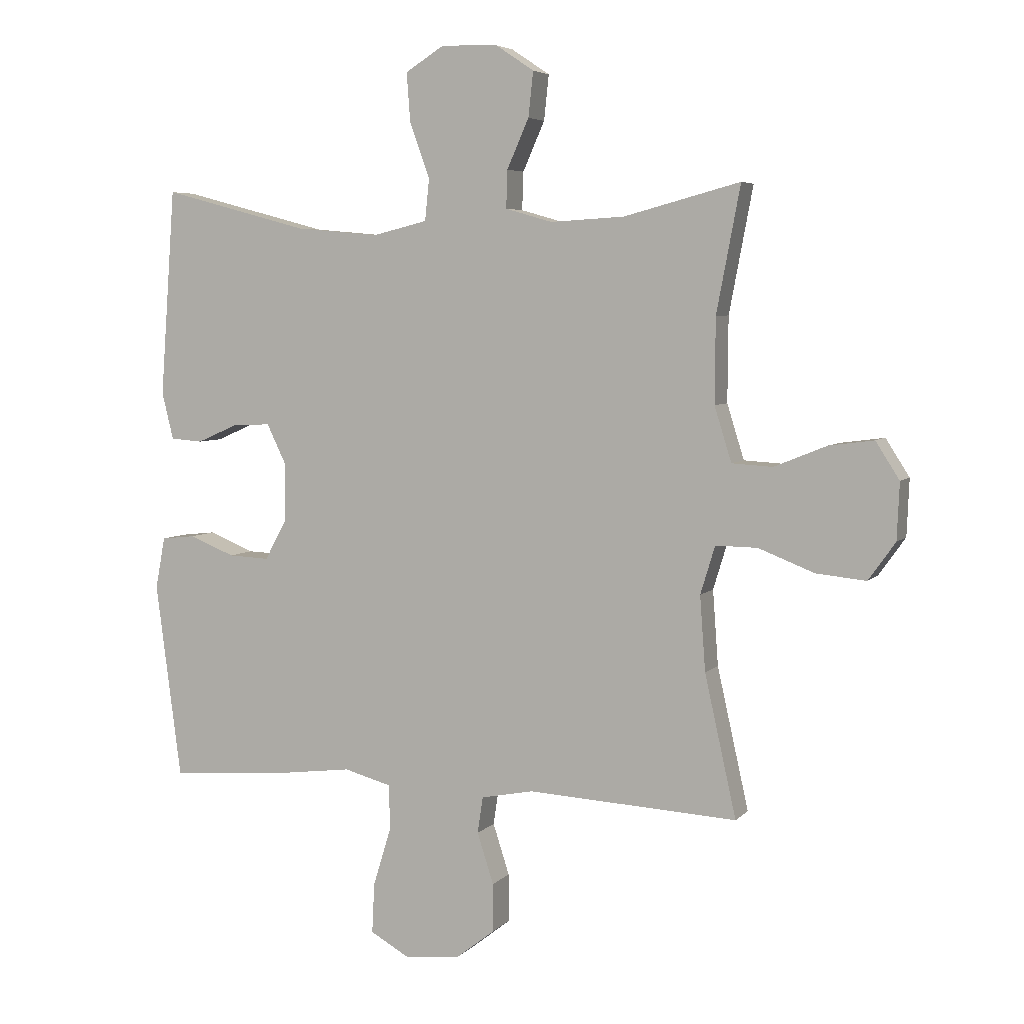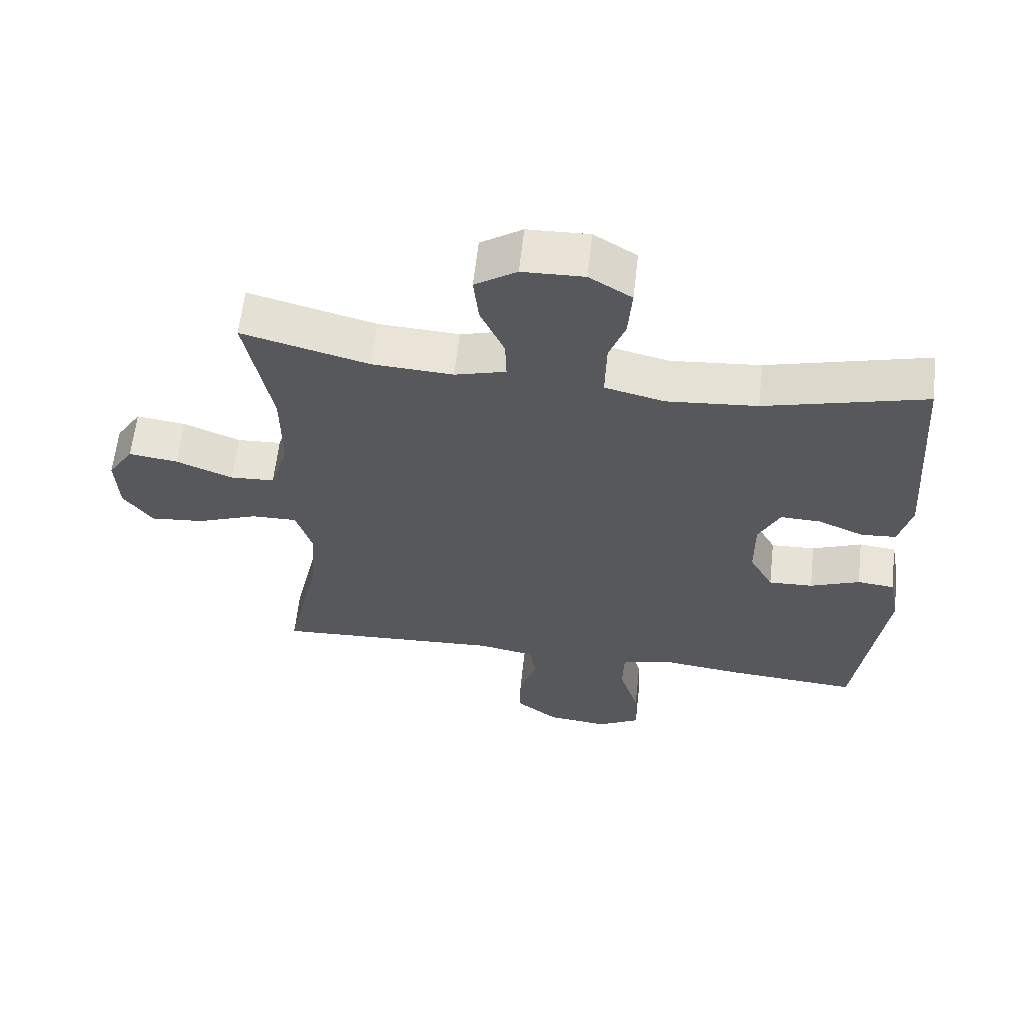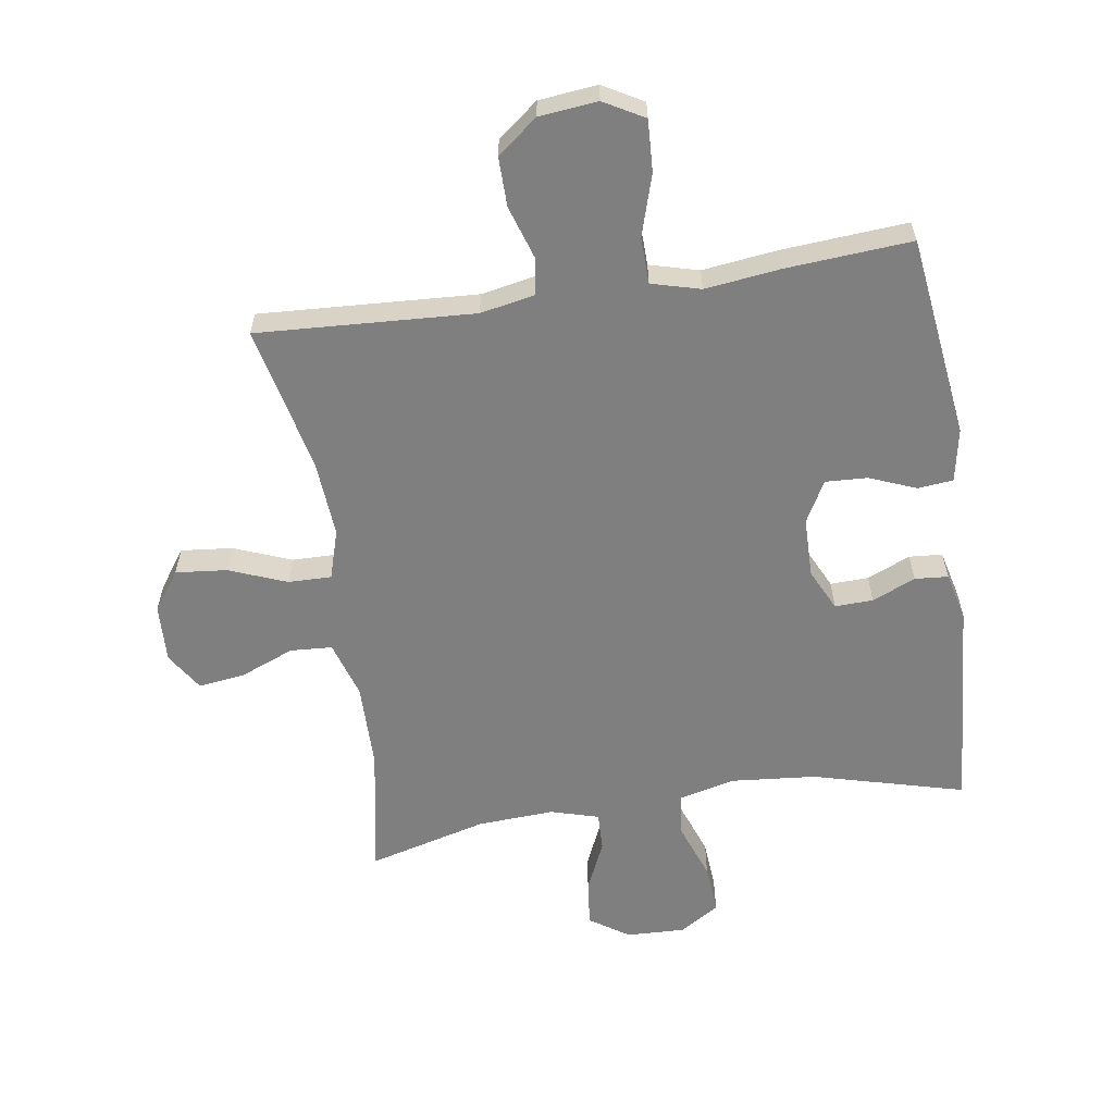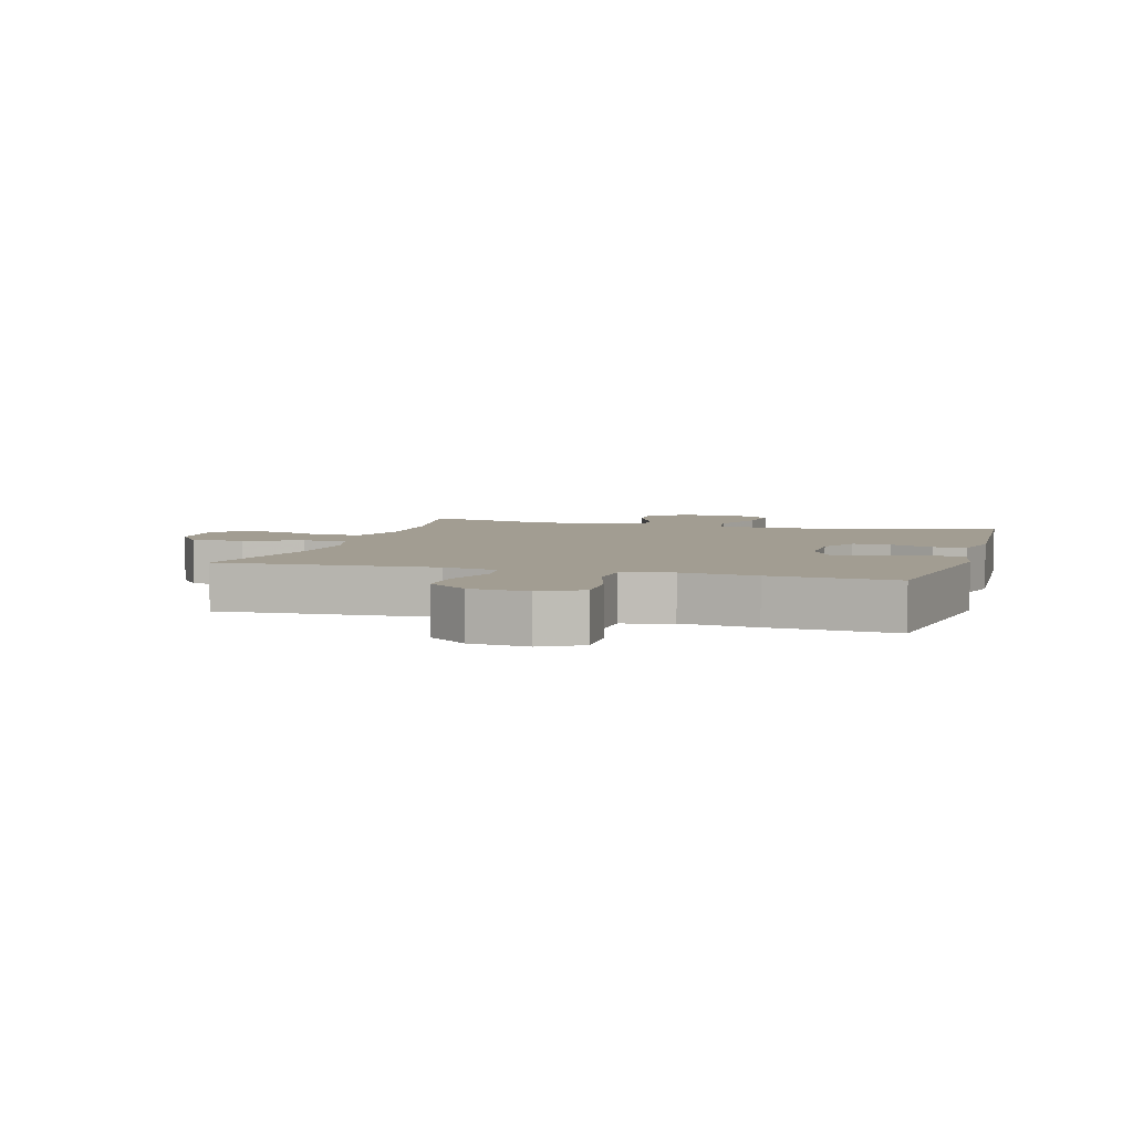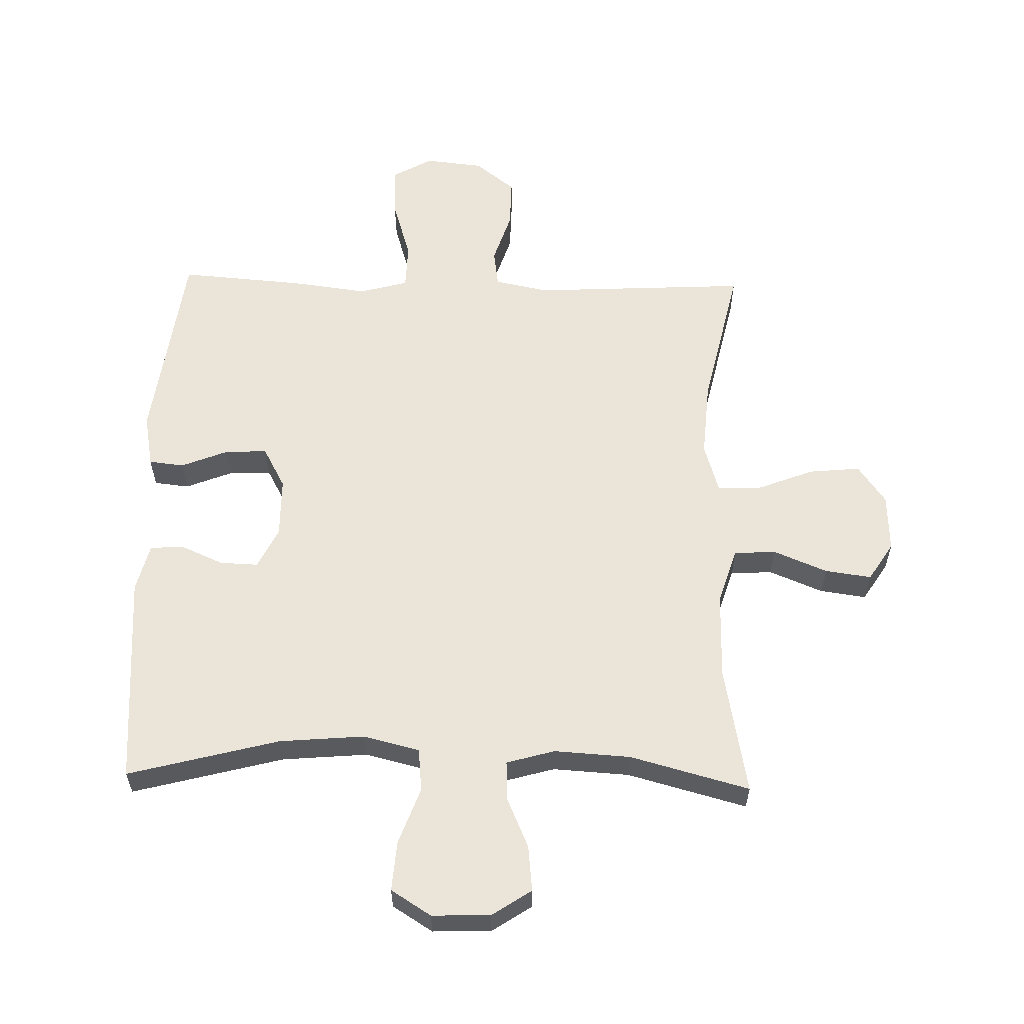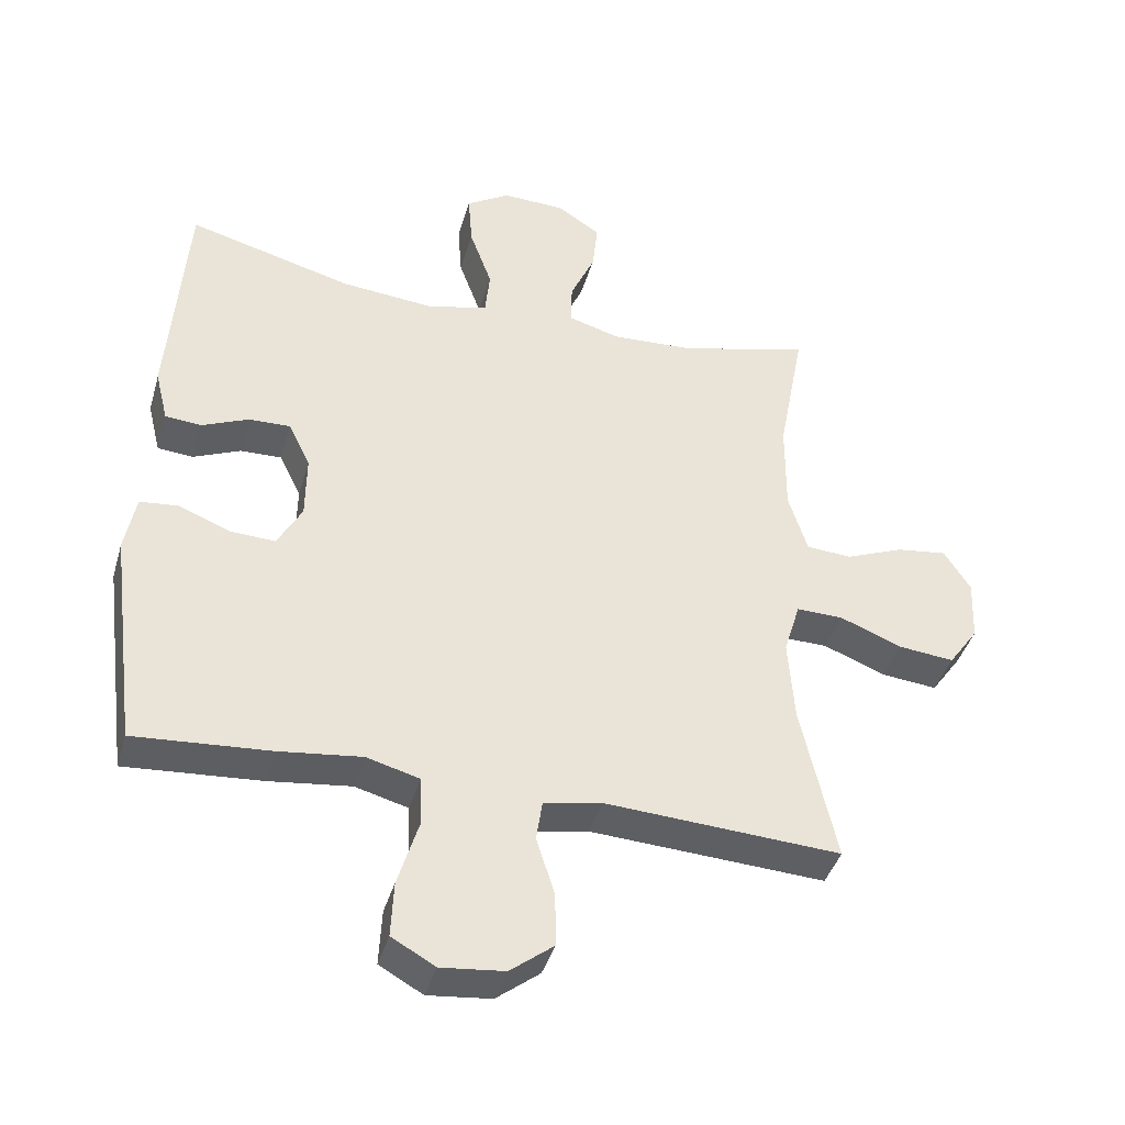
<metadata>
{"format":"obj","ext":"obj","renderer":"f3d","projection":"perspective","resolution":1024,"background":"white","views":[{"elev":5.3,"azim":21.7,"up":"+Z"},{"elev":61.7,"azim":-173.6,"up":"+Z"},{"elev":-59.8,"azim":-171.4,"up":"+Y"},{"elev":4.9,"azim":-163.7,"up":"+Y"},{"elev":59.0,"azim":1.5,"up":"+Y"},{"elev":-40.9,"azim":-15.8,"up":"+Z"}]}
</metadata>
<code>
v -0.5 0.07 -0.5
v -0.542 0.07 -0.177
v -0.526 0.07 -0.092
v -0.47 0.07 -0.086
v -0.395 0.07 -0.116
v -0.328 0.07 -0.119
v -0.292 0.07 -0.053
v -0.291 0.07 0.043
v -0.323 0.07 0.109
v -0.384 0.07 0.107
v -0.453 0.07 0.077
v -0.506 0.07 0.081
v -0.525 0.07 0.158
v -0.5 0.07 0.5
v -0.258 0.07 0.436
v -0.122 0.07 0.424
v -0.032 0.07 0.446
v -0.025 0.07 0.515
v -0.058 0.07 0.606
v -0.064 0.07 0.686
v 0 0.07 0.726
v 0.093 0.07 0.723
v 0.156 0.07 0.681
v 0.148 0.07 0.607
v 0.112 0.07 0.526
v 0.11 0.07 0.464
v 0.187 0.07 0.442
v 0.309 0.07 0.449
v 0.5 0.07 0.5
v 0.461 0.07 0.294
v 0.46 0.07 0.155
v 0.488 0.07 0.065
v 0.555 0.07 0.061
v 0.641 0.07 0.096
v 0.715 0.07 0.106
v 0.754 0.07 0.045
v 0.75 0.07 -0.048
v 0.706 0.07 -0.11
v 0.624 0.07 -0.102
v 0.532 0.07 -0.066
v 0.463 0.07 -0.065
v 0.439 0.07 -0.144
v 0.448 0.07 -0.267
v 0.5 0.07 -0.5
v 0.154 0.07 -0.481
v 0.068 0.07 -0.498
v 0.059 0.07 -0.558
v 0.086 0.07 -0.642
v 0.087 0.07 -0.721
v 0.023 0.07 -0.771
v -0.07 0.07 -0.781
v -0.134 0.07 -0.745
v -0.13 0.07 -0.663
v -0.1 0.07 -0.565
v -0.102 0.07 -0.491
v -0.18 0.07 -0.47
v -0.3 0.07 -0.485
v -0.5 0 -0.5
v -0.542 0 -0.177
v -0.526 0 -0.092
v -0.47 0 -0.086
v -0.395 0 -0.116
v -0.328 0 -0.119
v -0.292 0 -0.053
v -0.291 0 0.043
v -0.323 0 0.109
v -0.384 0 0.107
v -0.453 0 0.077
v -0.506 0 0.081
v -0.525 0 0.158
v -0.5 0 0.5
v -0.258 0 0.436
v -0.122 0 0.424
v -0.032 0 0.446
v -0.025 0 0.515
v -0.058 0 0.606
v -0.064 0 0.686
v 0 0 0.726
v 0.093 0 0.723
v 0.156 0 0.681
v 0.148 0 0.607
v 0.112 0 0.526
v 0.11 0 0.464
v 0.187 0 0.442
v 0.309 0 0.449
v 0.5 0 0.5
v 0.461 0 0.294
v 0.46 0 0.155
v 0.488 0 0.065
v 0.555 0 0.061
v 0.641 0 0.096
v 0.715 0 0.106
v 0.754 0 0.045
v 0.75 0 -0.048
v 0.706 0 -0.11
v 0.624 0 -0.102
v 0.532 0 -0.066
v 0.463 0 -0.065
v 0.439 0 -0.144
v 0.448 0 -0.267
v 0.5 0 -0.5
v 0.154 0 -0.481
v 0.068 0 -0.498
v 0.059 0 -0.558
v 0.086 0 -0.642
v 0.087 0 -0.721
v 0.023 0 -0.771
v -0.07 0 -0.781
v -0.134 0 -0.745
v -0.13 0 -0.663
v -0.1 0 -0.565
v -0.102 0 -0.491
v -0.18 0 -0.47
v -0.3 0 -0.485
f 3 4 5
f 2 3 5
f 1 2 5
f 57 1 5
f 56 57 5
f 55 56 5 6
f 52 53 54
f 51 52 54
f 50 51 54
f 49 50 54
f 48 49 54
f 47 48 54
f 46 47 54 55
f 55 6 7
f 46 55 7
f 45 46 7
f 45 7 8
f 44 45 8
f 43 44 8
f 38 39 40
f 37 38 40
f 36 37 40
f 35 36 40
f 34 35 40
f 33 34 40
f 32 33 40 41
f 31 32 41 42
f 28 29 30
f 30 31 42
f 28 30 42
f 27 28 42
f 23 24 25
f 22 23 25
f 21 22 25
f 20 21 25
f 19 20 25
f 18 19 25
f 17 18 25 26
f 43 8 9
f 42 43 9
f 27 42 9
f 26 27 9
f 17 26 9
f 16 17 9
f 13 14 15
f 12 13 15
f 11 12 15
f 10 11 15
f 9 10 15 16
f 62 61 60
f 62 60 59
f 62 59 58
f 62 58 114
f 62 114 113
f 63 62 113 112
f 111 110 109
f 111 109 108
f 111 108 107
f 111 107 106
f 111 106 105
f 111 105 104
f 112 111 104 103
f 64 63 112
f 64 112 103
f 64 103 102
f 65 64 102
f 65 102 101
f 65 101 100
f 97 96 95
f 97 95 94
f 97 94 93
f 97 93 92
f 97 92 91
f 97 91 90
f 98 97 90 89
f 99 98 89 88
f 87 86 85
f 99 88 87
f 99 87 85
f 99 85 84
f 82 81 80
f 82 80 79
f 82 79 78
f 82 78 77
f 82 77 76
f 82 76 75
f 83 82 75 74
f 66 65 100
f 66 100 99
f 66 99 84
f 66 84 83
f 66 83 74
f 66 74 73
f 72 71 70
f 72 70 69
f 72 69 68
f 72 68 67
f 73 72 67 66
f 1 58 59 2
f 2 59 60 3
f 3 60 61 4
f 4 61 62 5
f 5 62 63 6
f 6 63 64 7
f 7 64 65 8
f 8 65 66 9
f 9 66 67 10
f 10 67 68 11
f 11 68 69 12
f 12 69 70 13
f 13 70 71 14
f 14 71 72 15
f 15 72 73 16
f 16 73 74 17
f 17 74 75 18
f 18 75 76 19
f 19 76 77 20
f 20 77 78 21
f 21 78 79 22
f 22 79 80 23
f 23 80 81 24
f 24 81 82 25
f 25 82 83 26
f 26 83 84 27
f 27 84 85 28
f 28 85 86 29
f 29 86 87 30
f 30 87 88 31
f 31 88 89 32
f 32 89 90 33
f 33 90 91 34
f 34 91 92 35
f 35 92 93 36
f 36 93 94 37
f 37 94 95 38
f 38 95 96 39
f 39 96 97 40
f 40 97 98 41
f 41 98 99 42
f 42 99 100 43
f 43 100 101 44
f 44 101 102 45
f 45 102 103 46
f 46 103 104 47
f 47 104 105 48
f 48 105 106 49
f 49 106 107 50
f 50 107 108 51
f 51 108 109 52
f 52 109 110 53
f 53 110 111 54
f 54 111 112 55
f 55 112 113 56
f 56 113 114 57
f 57 114 58 1

</code>
